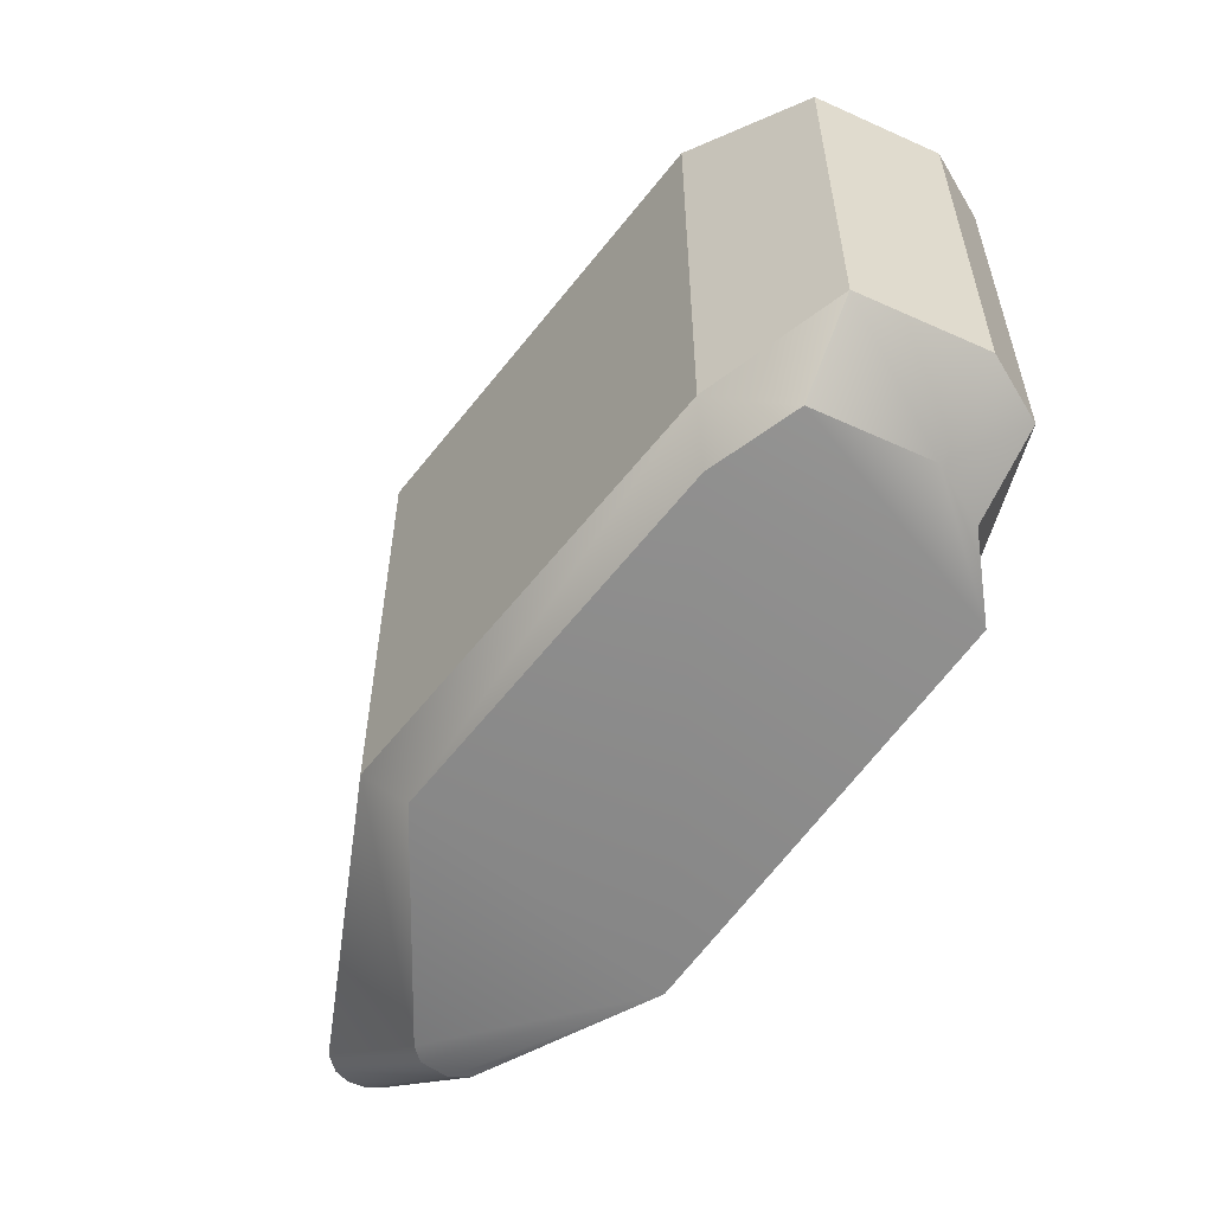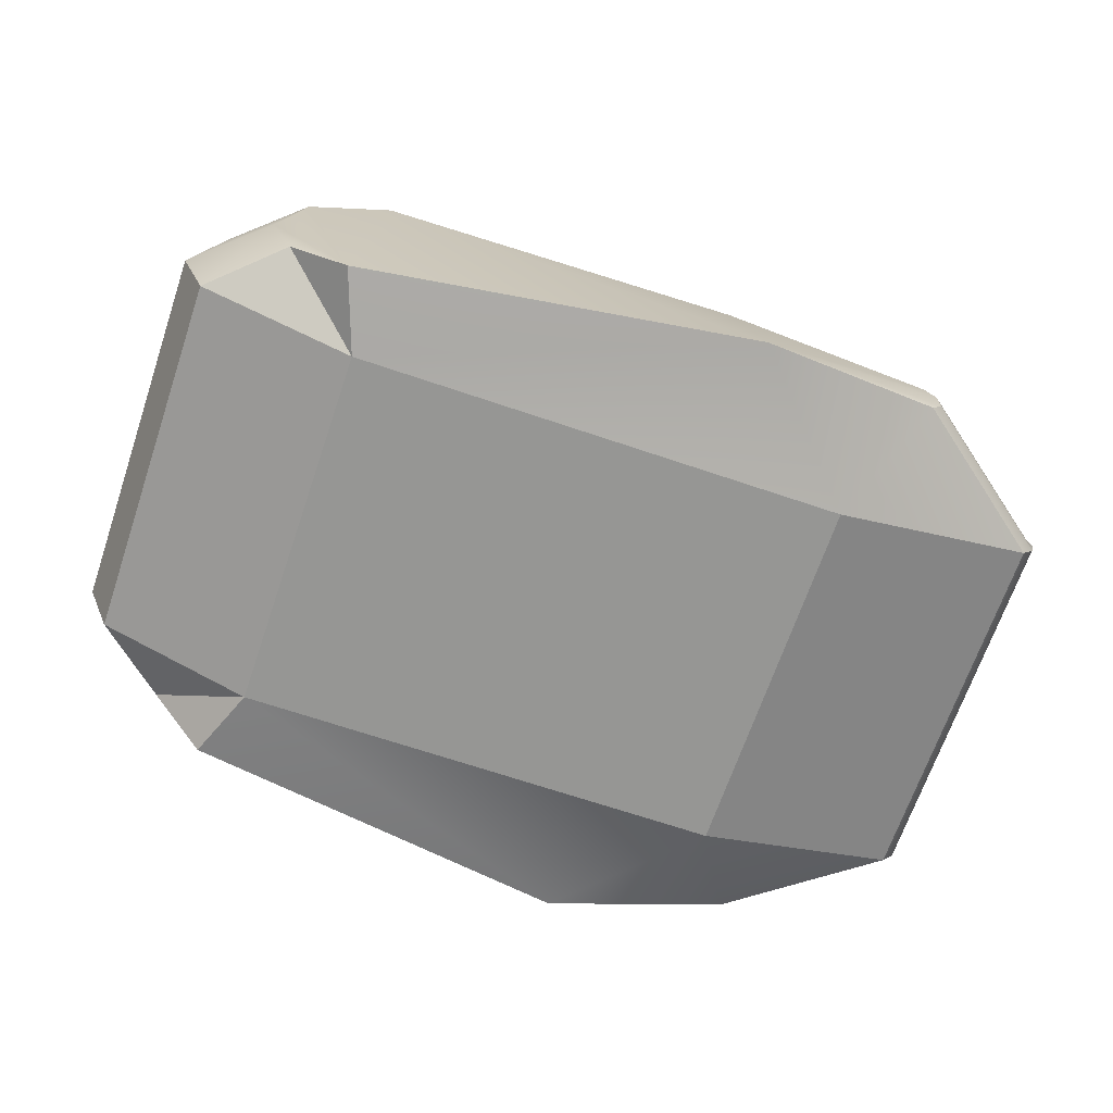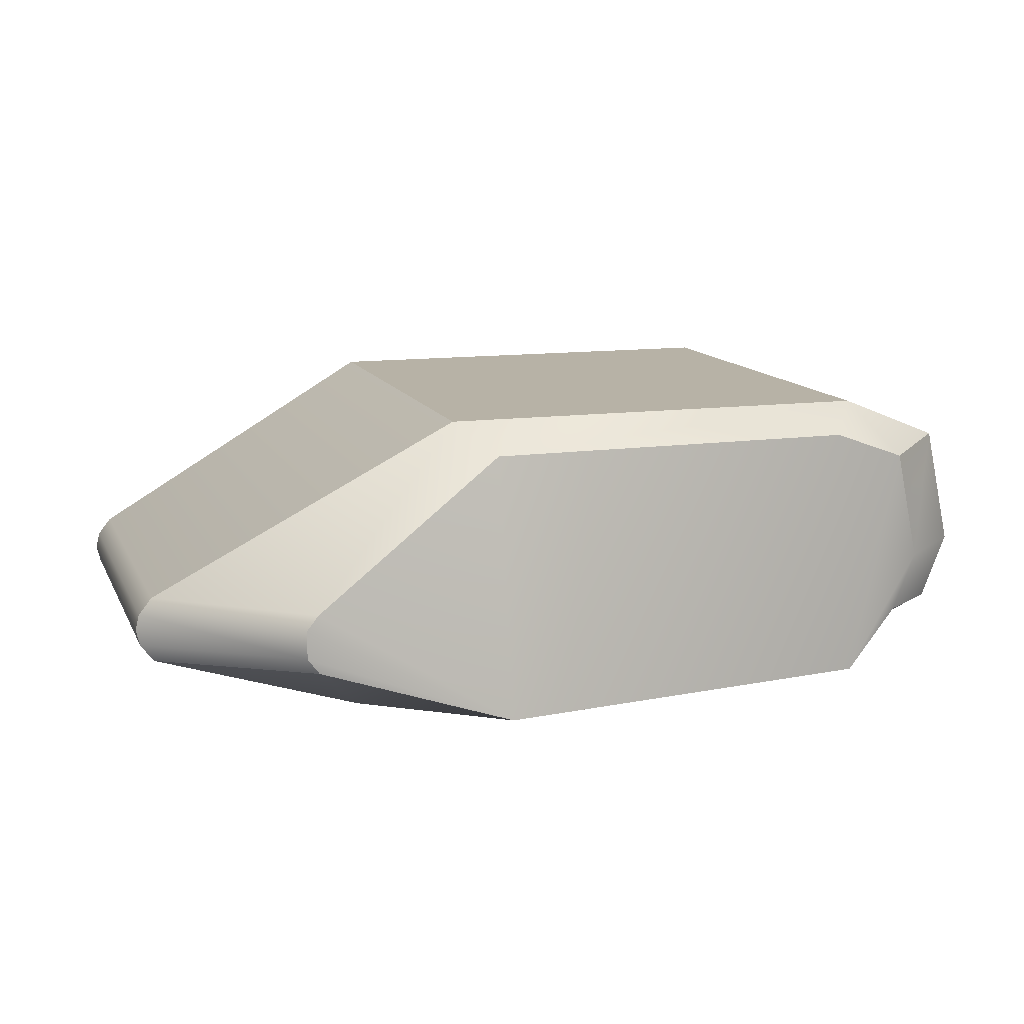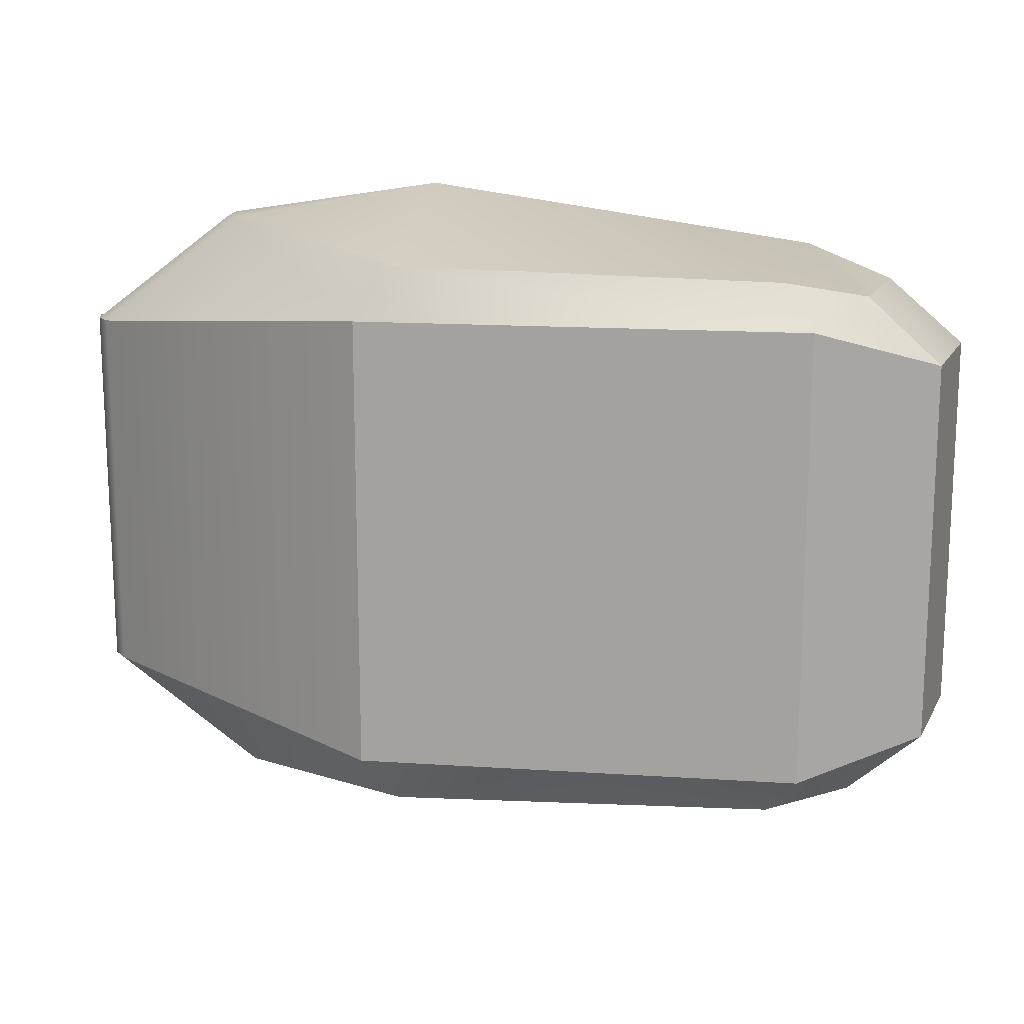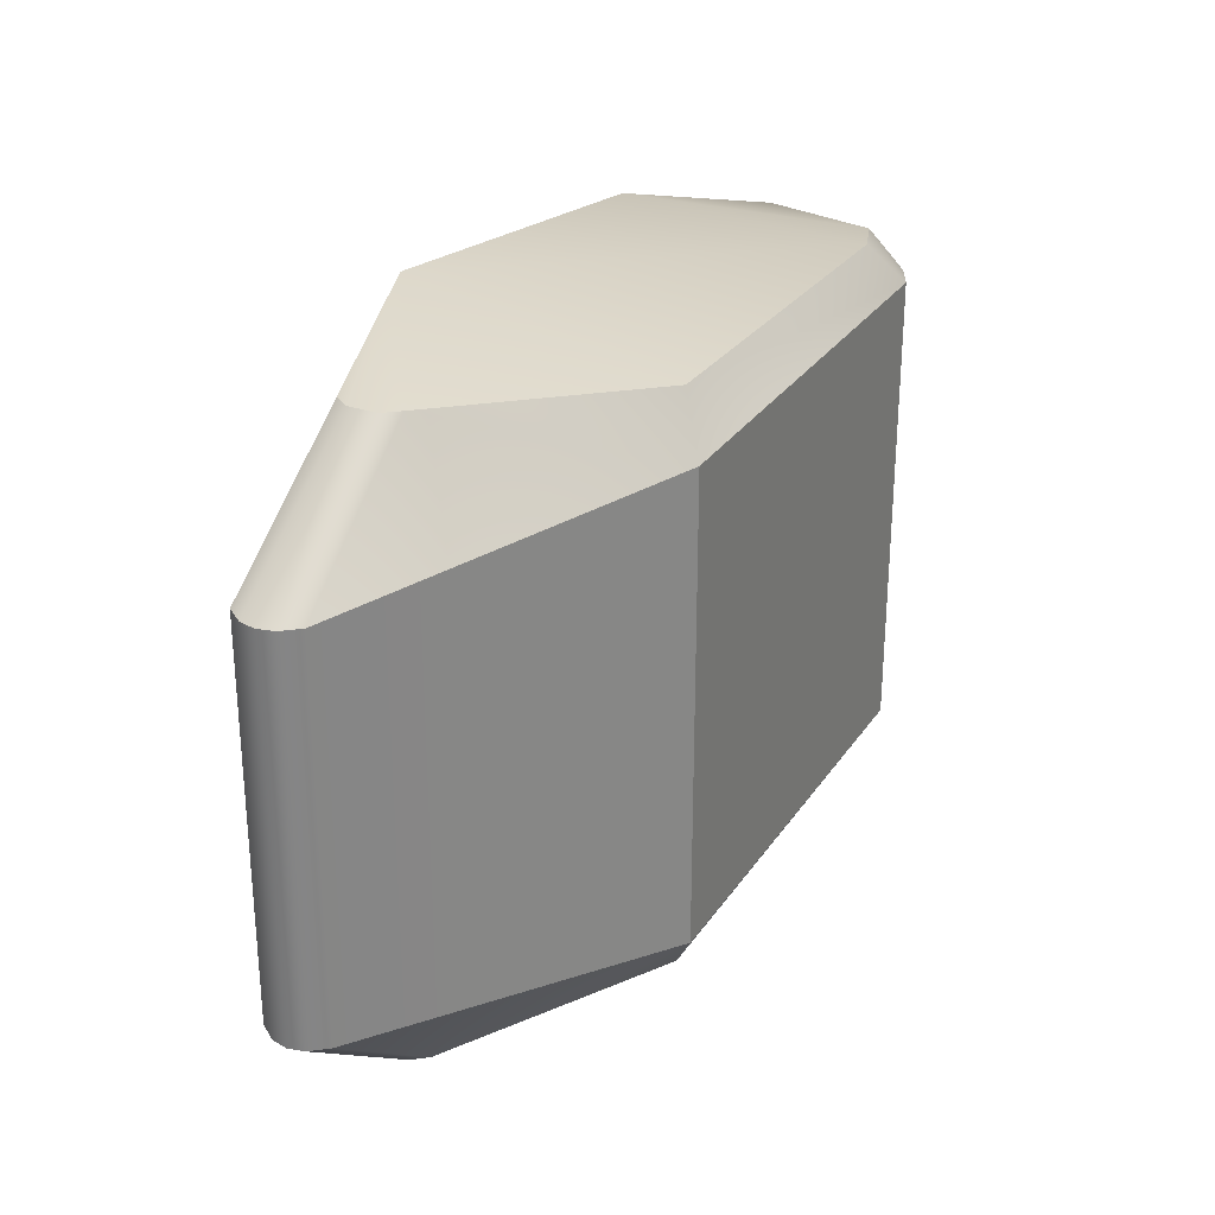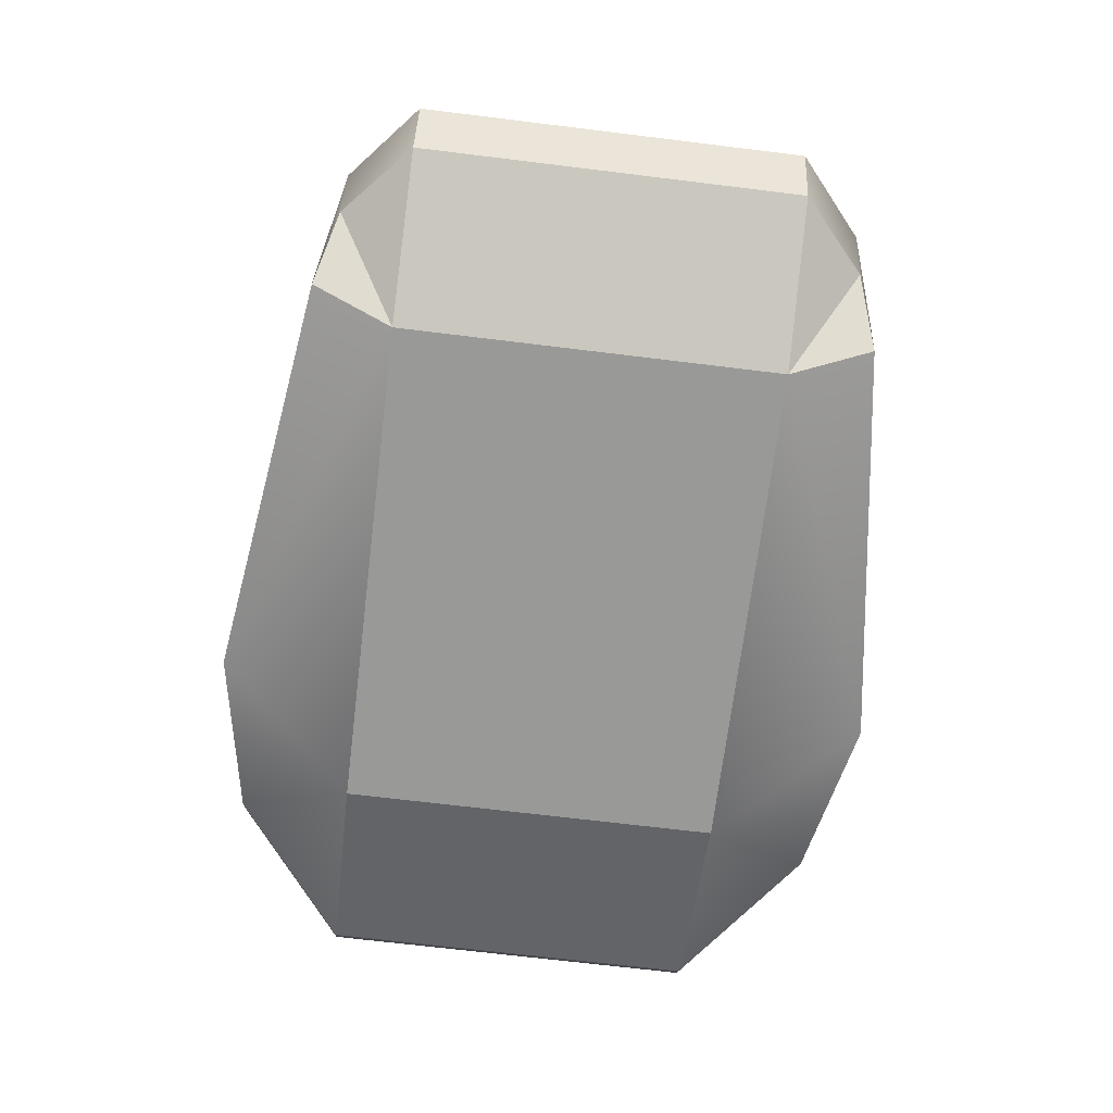
<metadata>
{"format":"obj","ext":"obj","renderer":"f3d","projection":"perspective","resolution":1024,"background":"white","views":[{"elev":-57.0,"azim":-127.4,"up":"+Z"},{"elev":-67.7,"azim":-18.8,"up":"+Y"},{"elev":12.4,"azim":162.4,"up":"+Y"},{"elev":15.7,"azim":-172.2,"up":"+Z"},{"elev":28.5,"azim":117.2,"up":"+Z"},{"elev":-68.8,"azim":-97.0,"up":"+Y"}]}
</metadata>
<code>
o left_Cube_Cube.000
v -1.809 2.2 1.87
v 1.43 2.2 1.87
v -1.809 2.2 -1.47
v 1.43 2.2 -1.47
v -1.539 8.7e-05 1.592
v 2.12 8.7e-05 1.592
v -1.539 8.8e-05 -1.192
v 2.12 8.8e-05 -1.192
v -1.539 8.7e-05 1.592
v -1.755 0.09038 2.18
v -1.809 2.2 1.87
v -1.539 8.8e-05 -1.192
v -2.187 0.5224 -1.66
v -1.755 0.09038 -1.78
v -2.708 1.845 -1.192
v -2.9 0.9601 -1.192
v -2.708 0.4801 -1.192
v -2.708 1.845 1.592
v -2.9 0.9601 1.592
v -2.708 0.4801 1.592
v -2.187 0.5224 2.06
v -1.809 2.2 -1.47
v 2.12 8.7e-05 1.592
v 1.43 2.2 1.87
v 3.656 0.9601 1.592
v 3.752 0.8401 1.592
v 3.752 0.6061 1.592
v 3.78 0.7224 1.592
v 3.656 0.4801 1.592
v 3.656 0.4801 -1.192
v 3.752 0.6061 -1.192
v 3.78 0.7224 -1.192
v 3.752 0.8401 -1.192
v 3.656 0.9601 -1.192
v 1.43 2.2 -1.47
v 2.12 8.8e-05 -1.192
v -1.539 8.8e-05 -1.192
v -2.187 0.5224 -1.66
v -1.755 0.09038 -1.78
v -2.708 1.845 -1.192
v -2.359 0.9544 -1.66
v -2.9 0.9601 -1.192
v -2.708 0.4801 -1.192
v 3.656 0.4801 -1.192
v 3.752 0.6061 -1.192
v 3.78 0.7224 -1.192
v 3.752 0.8401 -1.192
v 3.656 0.9601 -1.192
v -1.809 2.2 -1.47
v 1.43 2.2 -1.47
v 2.12 8.8e-05 -1.192
v 1.188 0.09038 -2.2
v 2.585 0.5224 -2.02
v 1.188 1.991 -1.84
v 2.585 0.9544 -2.02
v -2.187 1.772 -1.66
v -1.587 1.991 -1.78
v 2.671 0.8464 -2.02
v 2.671 0.6358 -2.02
v -1.539 8.7e-05 1.592
v 1.188 0.09038 2.6
v -1.755 0.09038 2.18
v 2.12 8.7e-05 1.592
v 2.585 0.5224 2.419
v -1.809 2.2 1.87
v 1.188 1.991 2.241
v 1.43 2.2 1.87
v 2.585 0.9544 2.419
v 3.656 0.9601 1.592
v -2.187 1.772 2.06
v -1.587 1.991 2.18
v 2.671 0.8464 2.419
v 3.752 0.8401 1.592
v 2.671 0.6358 2.419
v 3.752 0.6061 1.592
v 3.78 0.7224 1.592
v 3.656 0.4801 1.592
v -2.359 0.9544 2.06
v -2.708 1.845 1.592
v -2.9 0.9601 1.592
v -2.708 0.4801 1.592
v -2.187 0.5224 2.06
f 4 3 1 2
f 7 8 6 5
f 12 13 14
f 21 9 10
f 22 15 18 11
f 20 19 16 17
f 19 18 15 16
f 9 20 17 12
f 30 31 27 29
f 32 33 26 28
f 33 34 25 26
f 34 35 24 25
f 36 30 29 23
f 31 32 28 27
f 40 41 42
f 43 41 38
f 52 37 39
f 53 51 52
f 54 49 50
f 55 50 48
f 56 49 57
f 58 48 47
f 59 47 46 45
f 59 44 53
f 55 52 54
f 58 52 55
f 59 52 58
f 53 52 59
f 39 57 52
f 57 54 52
f 57 39 56
f 41 56 39
f 38 41 39
f 37 43 38
f 40 56 41
f 43 42 41
f 52 51 37
f 53 44 51
f 54 57 49
f 55 54 50
f 56 40 49
f 58 55 48
f 59 58 47
f 59 45 44
f 60 61 62
f 63 64 61
f 65 66 67
f 67 68 69
f 65 70 71
f 69 72 73
f 73 74 75 76
f 77 74 64
f 78 79 80
f 78 81 82
f 61 68 66
f 72 68 61
f 74 72 61
f 64 74 61
f 66 71 61
f 61 71 62
f 71 70 62
f 70 78 62
f 62 78 82
f 60 63 61
f 63 77 64
f 65 71 66
f 67 66 68
f 65 79 70
f 69 68 72
f 73 72 74
f 77 75 74
f 78 70 79
f 78 80 81
f 82 81 60

</code>
